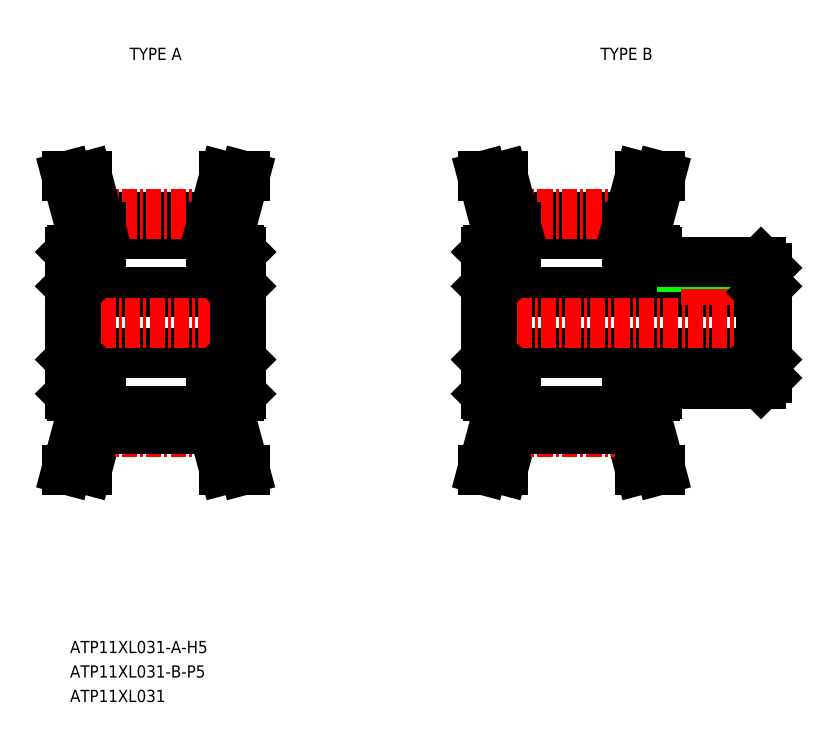
<metadata>
{"format":"dxf","ext":"dxf","renderer":"ezdxf+matplotlib","layout":"modelspace","background":"white","min_lineweight":24,"dpi":150}
</metadata>
<code>
0
SECTION
2
ENTITIES
0
TEXT
8
0
10
-240.1
20
16.15
30
0
40
1
1
ATP11XL031-A-H5
7
MISUMI
0
LINE
8
0
10
-237.6
20
50.39
30
0
11
-228.6
21
50.39
31
0
0
LINE
8
0
10
-237.8
20
51.79
30
0
11
-228.3
21
51.79
31
0
0
LINE
8
0
10
-239.6
20
40.65
30
0
11
-226.6
21
40.65
31
0
0
LINE
8
0
10
-239.6
20
45.65
30
0
11
-226.6
21
45.65
31
0
0
LINE
8
CENTER
10
-241.6
20
43.15
30
0
11
-224.6
21
43.15
31
0
0
LINE
8
CENTER
10
-237.8
20
52.05
30
0
11
-228.3
21
52.05
31
0
0
LINE
8
0
10
-240.1
20
37.35
30
0
11
-240.1
21
48.95
31
0
0
LINE
8
0
10
-239.6
20
45.65
30
0
11
-239.6
21
40.65
31
0
0
LINE
8
0
10
-240.1
20
40.15
30
0
11
-239.6
21
40.65
31
0
0
LINE
8
0
10
-240.1
20
46.15
30
0
11
-239.6
21
45.65
31
0
0
LINE
8
0
10
-237.6
20
50.98
30
0
11
-238.7
21
55.15
31
0
0
LINE
8
0
10
-239.9
20
49.15
30
0
11
-237.6
21
49.15
31
0
0
LINE
8
0
10
-239.2
20
50.77
30
0
11
-240.3
21
55.15
31
0
0
LINE
8
0
10
-240.1
20
48.95
30
0
11
-239.9
21
49.15
31
0
0
LINE
8
0
10
-239.2
20
49.15
30
0
11
-239.2
21
50.77
31
0
0
LINE
8
0
10
-240.3
20
55.15
30
0
11
-238.7
21
55.15
31
0
0
LINE
8
0
10
-237.6
20
49.15
30
0
11
-237.6
21
50.98
31
0
0
LINE
8
0
10
-239.2
20
35.53
30
0
11
-240.3
21
31.15
31
0
0
LINE
8
0
10
-237.6
20
35.32
30
0
11
-238.7
21
31.15
31
0
0
LINE
8
CENTER
10
-237.8
20
34.26
30
0
11
-228.3
21
34.26
31
0
0
LINE
8
0
10
-237.8
20
34.51
30
0
11
-228.3
21
34.51
31
0
0
LINE
8
0
10
-237.6
20
35.91
30
0
11
-228.6
21
35.91
31
0
0
LINE
8
0
10
-239.9
20
37.15
30
0
11
-237.6
21
37.15
31
0
0
LINE
8
0
10
-240.1
20
37.35
30
0
11
-239.9
21
37.15
31
0
0
LINE
8
0
10
-237.6
20
37.15
30
0
11
-237.6
21
35.32
31
0
0
LINE
8
0
10
-239.2
20
37.15
30
0
11
-239.2
21
35.53
31
0
0
LINE
8
0
10
-240.3
20
31.15
30
0
11
-238.7
21
31.15
31
0
0
LINE
8
0
10
-203.6
20
50.39
30
0
11
-194.6
21
50.39
31
0
0
LINE
8
0
10
-203.8
20
51.79
30
0
11
-194.3
21
51.79
31
0
0
LINE
8
0
10
-205.6
20
40.65
30
0
11
-183.6
21
40.65
31
0
0
LINE
8
0
10
-205.6
20
45.65
30
0
11
-183.6
21
45.65
31
0
0
LINE
8
CENTER
10
-207.6
20
43.15
30
0
11
-181.6
21
43.15
31
0
0
LINE
8
CENTER
10
-203.8
20
52.05
30
0
11
-194.3
21
52.05
31
0
0
LINE
8
0
10
-206.1
20
37.35
30
0
11
-206.1
21
48.95
31
0
0
LINE
8
0
10
-205.6
20
45.65
30
0
11
-205.6
21
40.65
31
0
0
LINE
8
0
10
-206.1
20
40.15
30
0
11
-205.6
21
40.65
31
0
0
LINE
8
0
10
-206.1
20
46.15
30
0
11
-205.6
21
45.65
31
0
0
LINE
8
0
10
-203.6
20
50.98
30
0
11
-204.7
21
55.15
31
0
0
LINE
8
0
10
-205.9
20
49.15
30
0
11
-203.6
21
49.15
31
0
0
LINE
8
0
10
-205.2
20
50.77
30
0
11
-206.3
21
55.15
31
0
0
LINE
8
0
10
-206.1
20
48.95
30
0
11
-205.9
21
49.15
31
0
0
LINE
8
0
10
-205.2
20
49.15
30
0
11
-205.2
21
50.77
31
0
0
LINE
8
0
10
-206.3
20
55.15
30
0
11
-204.7
21
55.15
31
0
0
LINE
8
0
10
-203.6
20
49.15
30
0
11
-203.6
21
50.98
31
0
0
LINE
8
0
10
-190.1
20
45.65
30
0
11
-190.1
21
48.15
31
0
0
LINE
8
0
10
-189.7
20
45.65
30
0
11
-189.7
21
48.15
31
0
0
LINE
8
0
10
-186.4
20
45.65
30
0
11
-186.4
21
48.15
31
0
0
LINE
8
0
10
-186.1
20
45.65
30
0
11
-186.1
21
48.15
31
0
0
LINE
8
0
10
-183.6
20
48.15
30
0
11
-183.1
21
47.65
31
0
0
LINE
8
CENTER
10
-188.1
20
44.65
30
0
11
-188.1
21
49.15
31
0
0
LINE
8
0
10
-192.1
20
38.15
30
0
11
-183.6
21
38.15
31
0
0
LINE
8
0
10
-192.1
20
37.35
30
0
11
-192.1
21
38.15
31
0
0
LINE
8
0
10
-183.6
20
45.65
30
0
11
-183.6
21
40.65
31
0
0
LINE
8
0
10
-183.1
20
38.65
30
0
11
-183.1
21
47.65
31
0
0
LINE
8
0
10
-183.1
20
38.65
30
0
11
-183.6
21
38.15
31
0
0
LINE
8
0
10
-183.6
20
40.65
30
0
11
-183.1
21
40.15
31
0
0
LINE
8
0
10
-183.6
20
45.65
30
0
11
-183.1
21
46.15
31
0
0
LINE
8
0
10
-192.1
20
48.15
30
0
11
-183.6
21
48.15
31
0
0
LINE
8
0
10
-194.6
20
50.98
30
0
11
-193.4
21
55.15
31
0
0
LINE
8
0
10
-193
20
50.77
30
0
11
-191.8
21
55.15
31
0
0
LINE
8
0
10
-194.6
20
49.15
30
0
11
-192.3
21
49.15
31
0
0
LINE
8
0
10
-194.6
20
49.15
30
0
11
-194.6
21
50.98
31
0
0
LINE
8
0
10
-193
20
49.15
30
0
11
-193
21
50.77
31
0
0
LINE
8
0
10
-192.3
20
49.15
30
0
11
-192.1
21
48.95
31
0
0
LINE
8
0
10
-192.1
20
48.15
30
0
11
-192.1
21
48.95
31
0
0
LINE
8
0
10
-191.8
20
55.15
30
0
11
-193.4
21
55.15
31
0
0
LINE
8
0
10
-194.6
20
35.32
30
0
11
-193.4
21
31.15
31
0
0
LINE
8
0
10
-193
20
35.53
30
0
11
-191.8
21
31.15
31
0
0
LINE
8
0
10
-205.2
20
35.53
30
0
11
-206.3
21
31.15
31
0
0
LINE
8
0
10
-203.6
20
35.32
30
0
11
-204.7
21
31.15
31
0
0
LINE
8
CENTER
10
-203.8
20
34.26
30
0
11
-194.3
21
34.26
31
0
0
LINE
8
0
10
-203.8
20
34.51
30
0
11
-194.3
21
34.51
31
0
0
LINE
8
0
10
-203.6
20
35.91
30
0
11
-194.6
21
35.91
31
0
0
LINE
8
0
10
-205.9
20
37.15
30
0
11
-203.6
21
37.15
31
0
0
LINE
8
0
10
-206.1
20
37.35
30
0
11
-205.9
21
37.15
31
0
0
LINE
8
0
10
-203.6
20
37.15
30
0
11
-203.6
21
35.32
31
0
0
LINE
8
0
10
-205.2
20
37.15
30
0
11
-205.2
21
35.53
31
0
0
LINE
8
0
10
-194.6
20
37.15
30
0
11
-192.3
21
37.15
31
0
0
LINE
8
0
10
-194.6
20
37.15
30
0
11
-194.6
21
35.32
31
0
0
LINE
8
0
10
-193
20
37.15
30
0
11
-193
21
35.53
31
0
0
LINE
8
0
10
-192.3
20
37.15
30
0
11
-192.1
21
37.35
31
0
0
LINE
8
0
10
-206.3
20
31.15
30
0
11
-204.7
21
31.15
31
0
0
LINE
8
0
10
-191.8
20
31.15
30
0
11
-193.4
21
31.15
31
0
0
LINE
8
0
10
-226.1
20
37.35
30
0
11
-226.1
21
48.95
31
0
0
LINE
8
0
10
-226.6
20
45.65
30
0
11
-226.6
21
40.65
31
0
0
LINE
8
0
10
-226.1
20
40.15
30
0
11
-226.6
21
40.65
31
0
0
LINE
8
0
10
-226.1
20
46.15
30
0
11
-226.6
21
45.65
31
0
0
LINE
8
0
10
-228.6
20
50.98
30
0
11
-227.4
21
55.15
31
0
0
LINE
8
0
10
-226.3
20
49.15
30
0
11
-228.6
21
49.15
31
0
0
LINE
8
0
10
-227
20
50.77
30
0
11
-225.8
21
55.15
31
0
0
LINE
8
0
10
-226.1
20
48.95
30
0
11
-226.3
21
49.15
31
0
0
LINE
8
0
10
-227
20
49.15
30
0
11
-227
21
50.77
31
0
0
LINE
8
0
10
-225.8
20
55.15
30
0
11
-227.4
21
55.15
31
0
0
LINE
8
0
10
-228.6
20
49.15
30
0
11
-228.6
21
50.98
31
0
0
LINE
8
0
10
-227
20
35.53
30
0
11
-225.8
21
31.15
31
0
0
LINE
8
0
10
-228.6
20
35.32
30
0
11
-227.4
21
31.15
31
0
0
LINE
8
0
10
-226.3
20
37.15
30
0
11
-228.6
21
37.15
31
0
0
LINE
8
0
10
-226.1
20
37.35
30
0
11
-226.3
21
37.15
31
0
0
LINE
8
0
10
-228.6
20
37.15
30
0
11
-228.6
21
35.32
31
0
0
LINE
8
0
10
-227
20
37.15
30
0
11
-227
21
35.53
31
0
0
LINE
8
0
10
-225.8
20
31.15
30
0
11
-227.4
21
31.15
31
0
0
TEXT
8
0
10
-240.1
20
14.15
30
0
40
1
1
ATP11XL031-B-P5
7
MISUMI
0
TEXT
8
0
10
-240.1
20
12.15
30
0
40
1
1
ATP11XL031
7
MISUMI
0
TEXT
8
0
10
-235.9
20
64.65
30
0
40
1
1
TYPE A
7
MISUMI
72
     1
11
-233.1
21
65.15
31
0
73
     2
0
TEXT
8
0
10
-197.4
20
64.65
30
0
40
1
1
TYPE B
7
MISUMI
72
     1
11
-194.6
21
65.15
31
0
73
     2
0
ENDSEC
0
EOF

</code>
